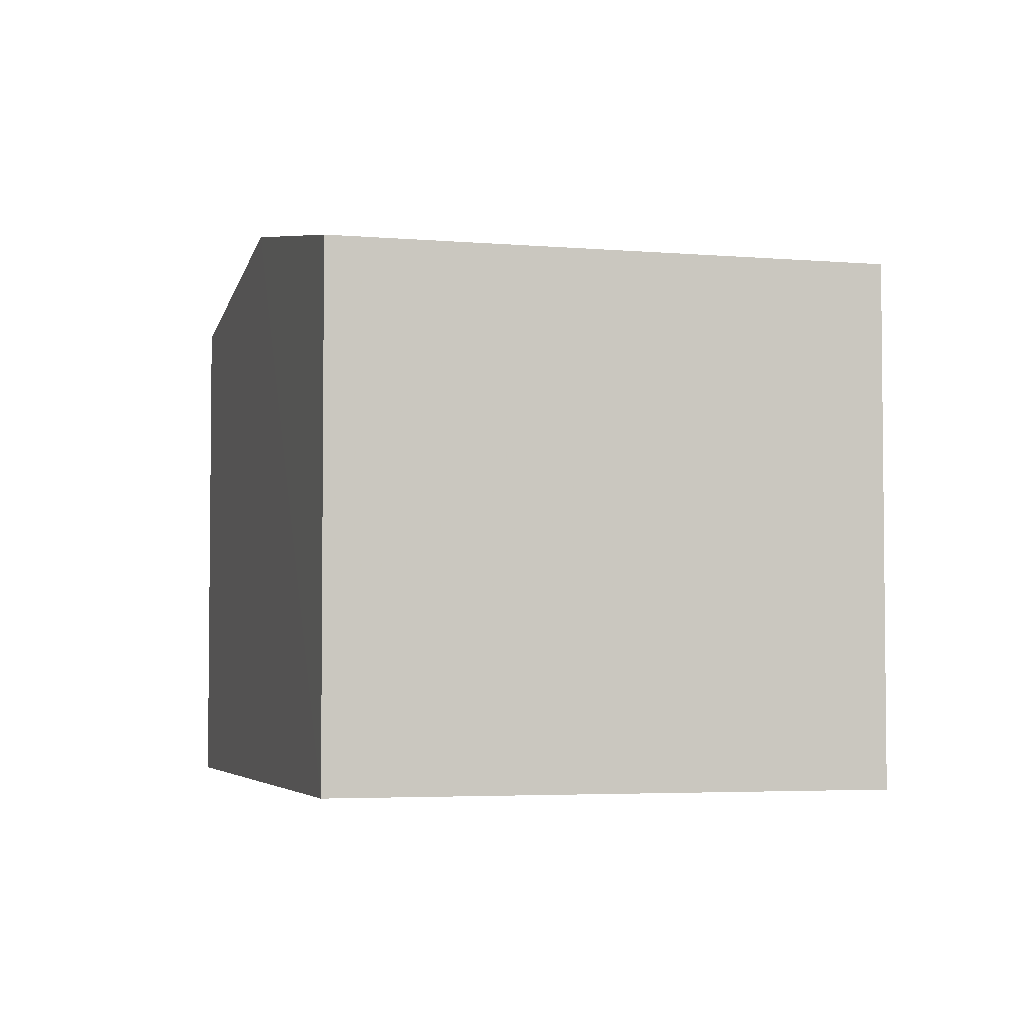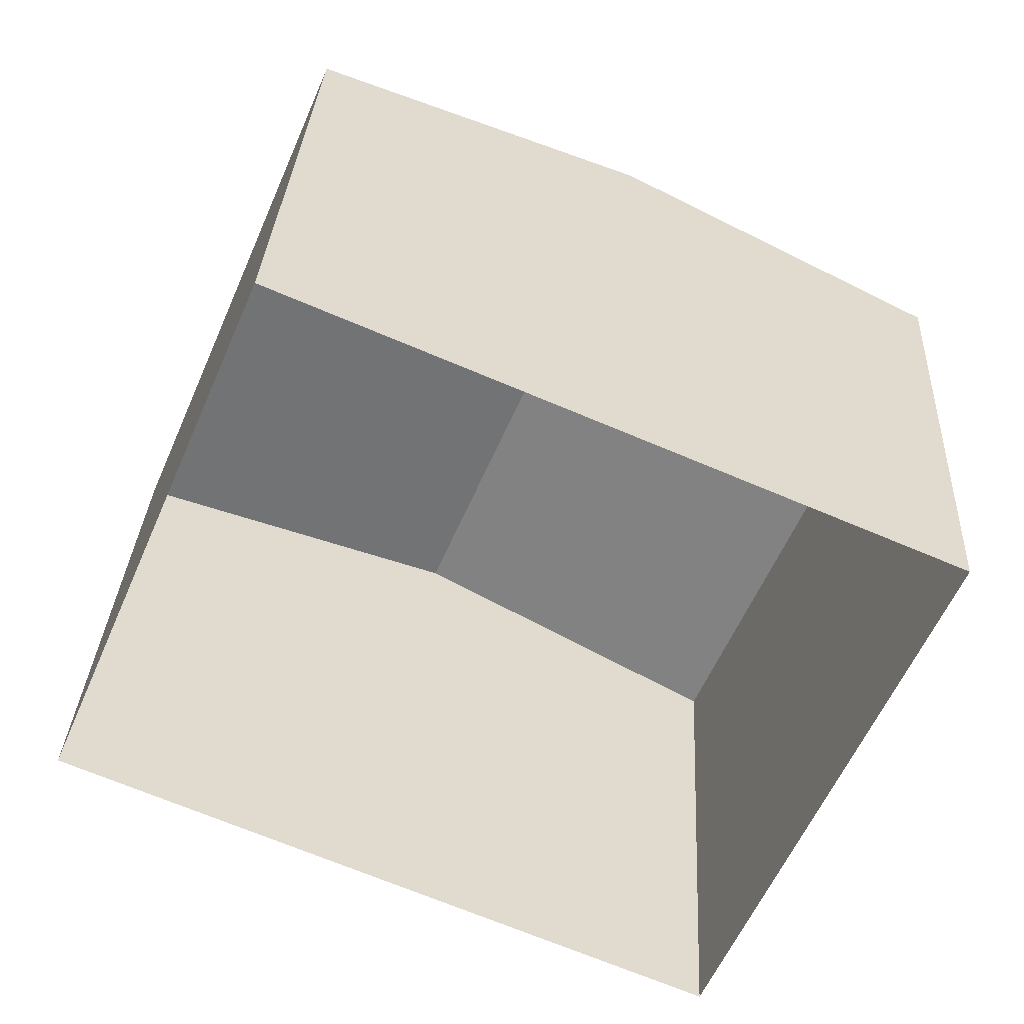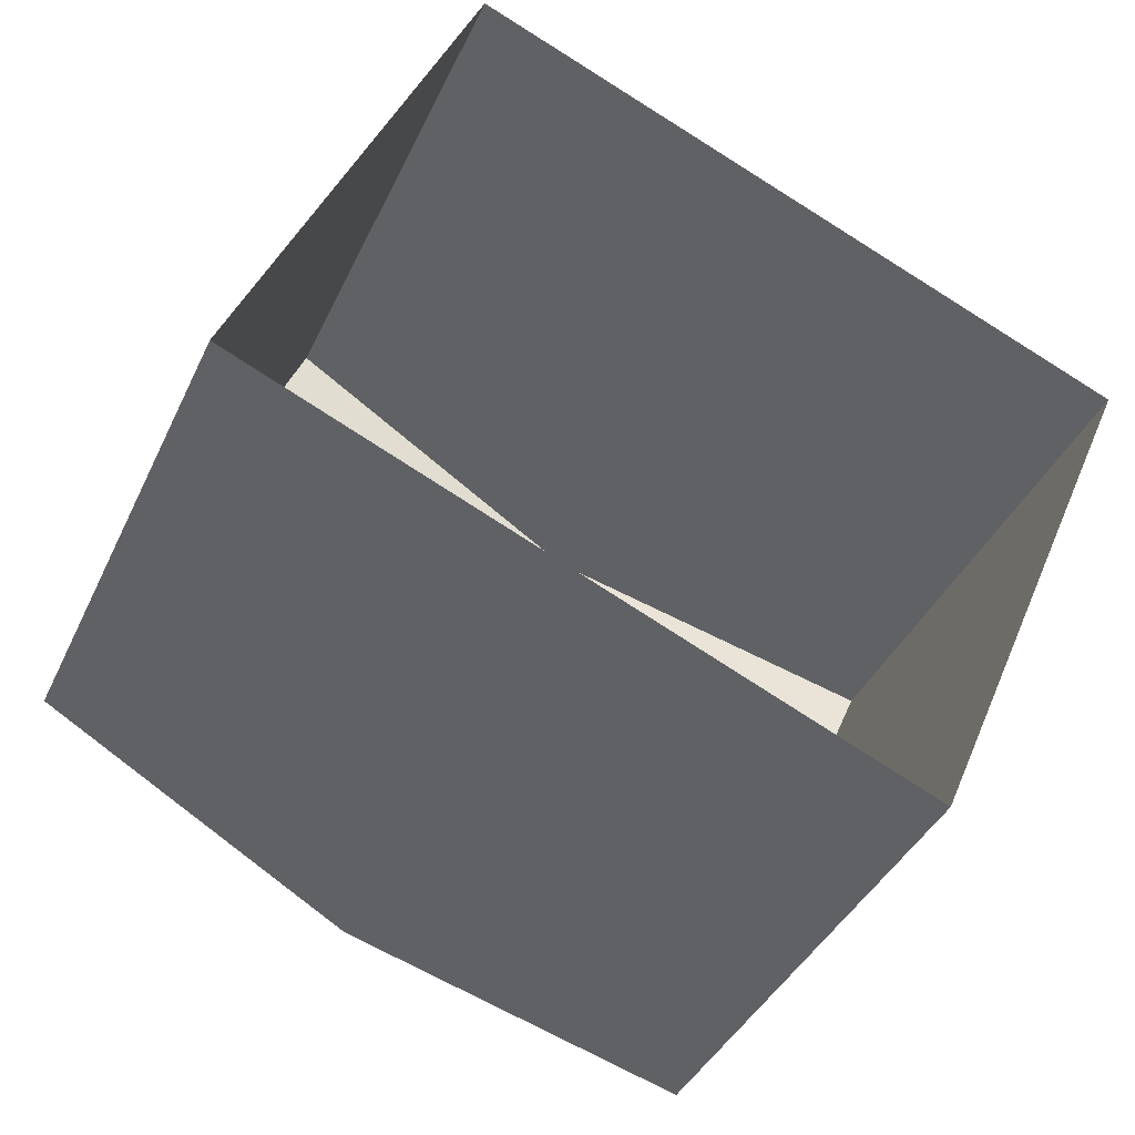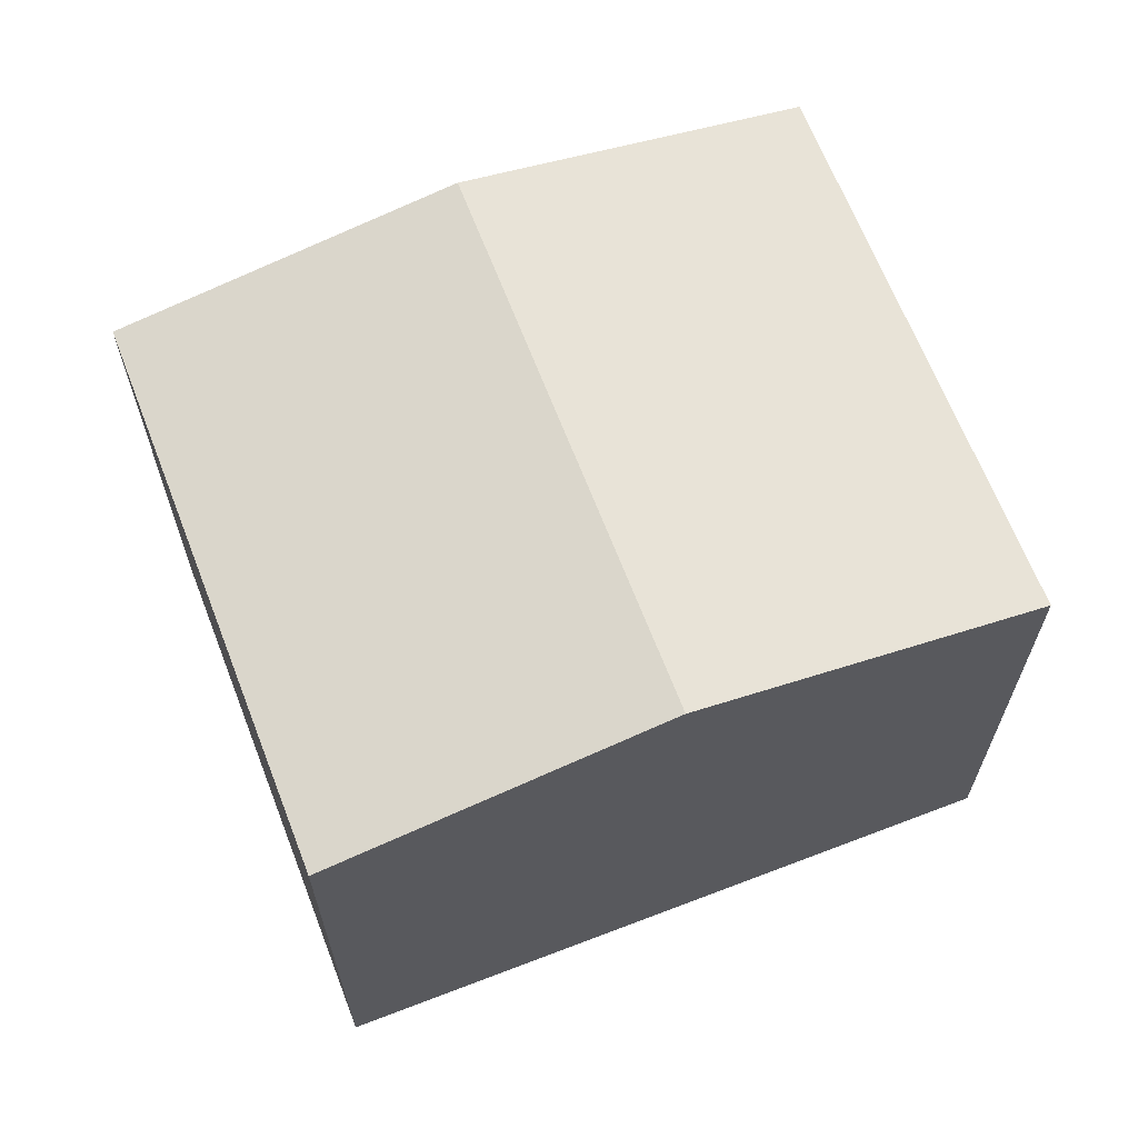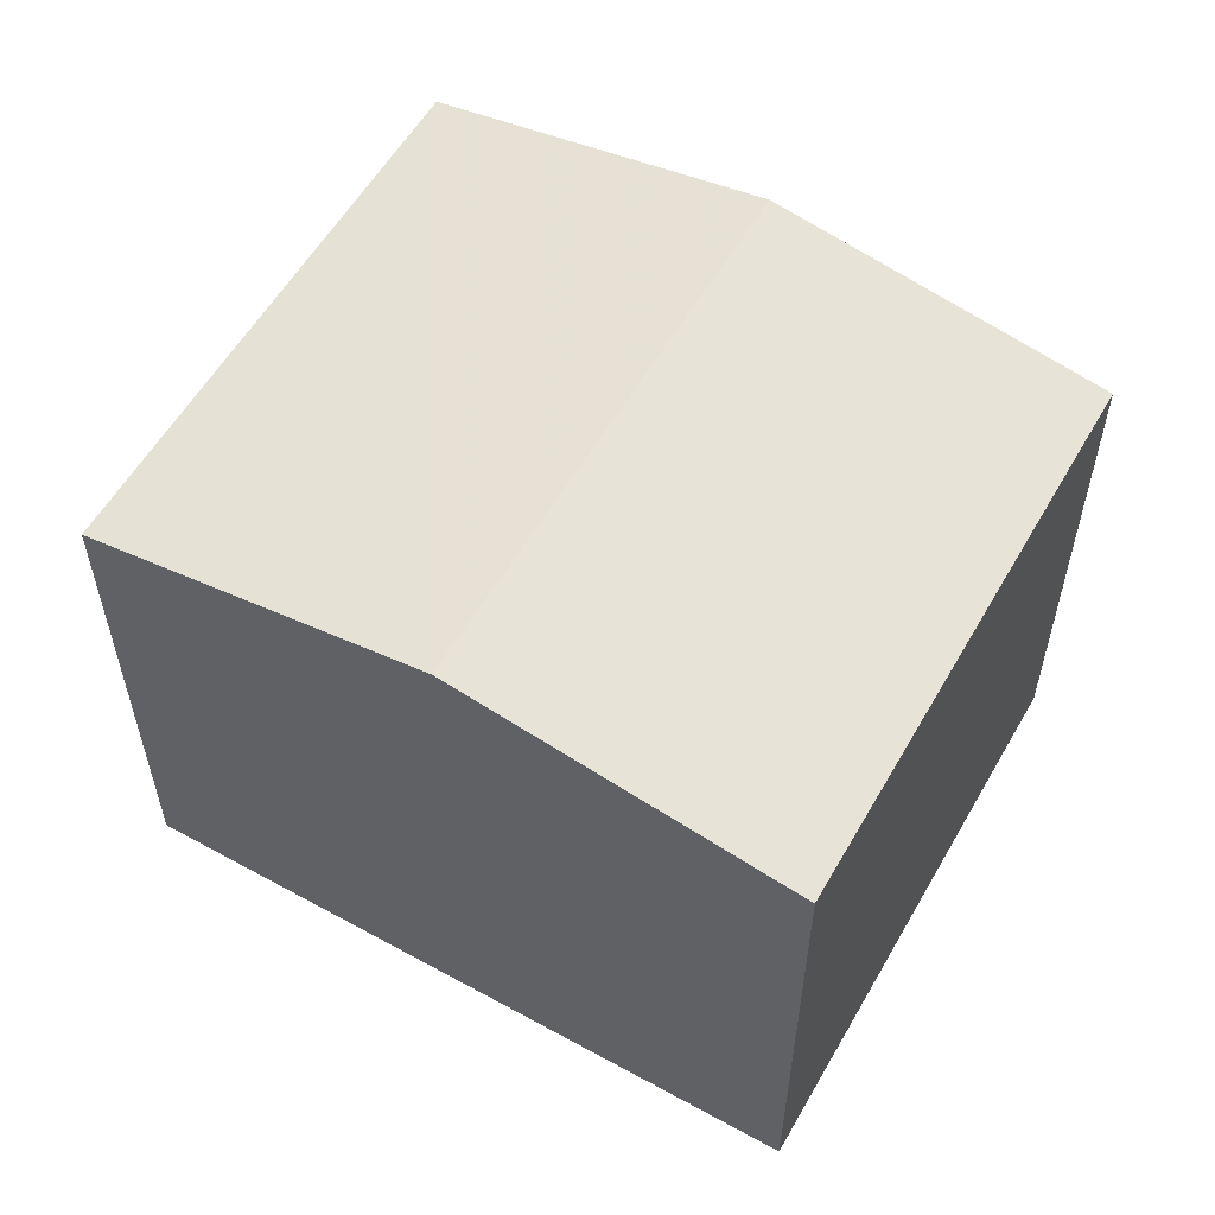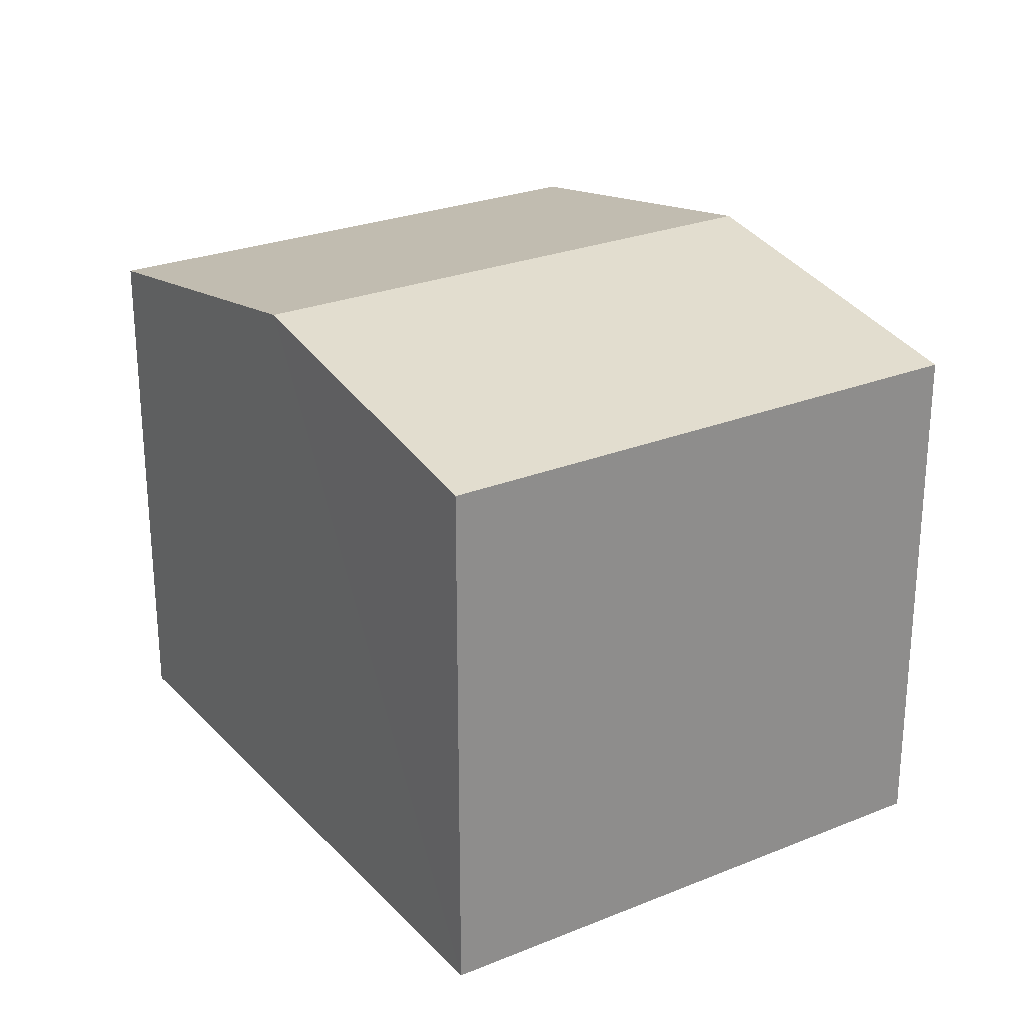
<metadata>
{"format":"obj","ext":"obj","renderer":"f3d","projection":"perspective","resolution":1024,"background":"white","views":[{"elev":-3.9,"azim":-82.8,"up":"+Z"},{"elev":30.8,"azim":-176.9,"up":"+Y"},{"elev":-39.1,"azim":157.0,"up":"+Y"},{"elev":65.8,"azim":2.1,"up":"+Z"},{"elev":57.5,"azim":-127.1,"up":"+Z"},{"elev":25.8,"azim":-99.6,"up":"+Z"}]}
</metadata>
<code>
v -2.251e+05 -1.284e+05 12.61
v -2.25e+05 -1.284e+05 12.61
v -2.251e+05 -1.284e+05 12.61
v -2.251e+05 -1.284e+05 12.61
v -2.25e+05 -1.284e+05 18.59
v -2.251e+05 -1.284e+05 18.59
v -2.251e+05 -1.284e+05 19.28
v -2.251e+05 -1.284e+05 19.28
v -2.251e+05 -1.284e+05 18.59
v -2.251e+05 -1.284e+05 18.59
f 1 2 3
f 1 4 2
f 5 6 7
f 8 5 7
f 9 10 8
f 7 9 8
f 6 4 7
f 4 1 7
f 1 9 7
f 5 2 4
f 6 5 4
f 10 3 8
f 3 2 8
f 2 5 8
f 9 1 3
f 10 9 3

</code>
